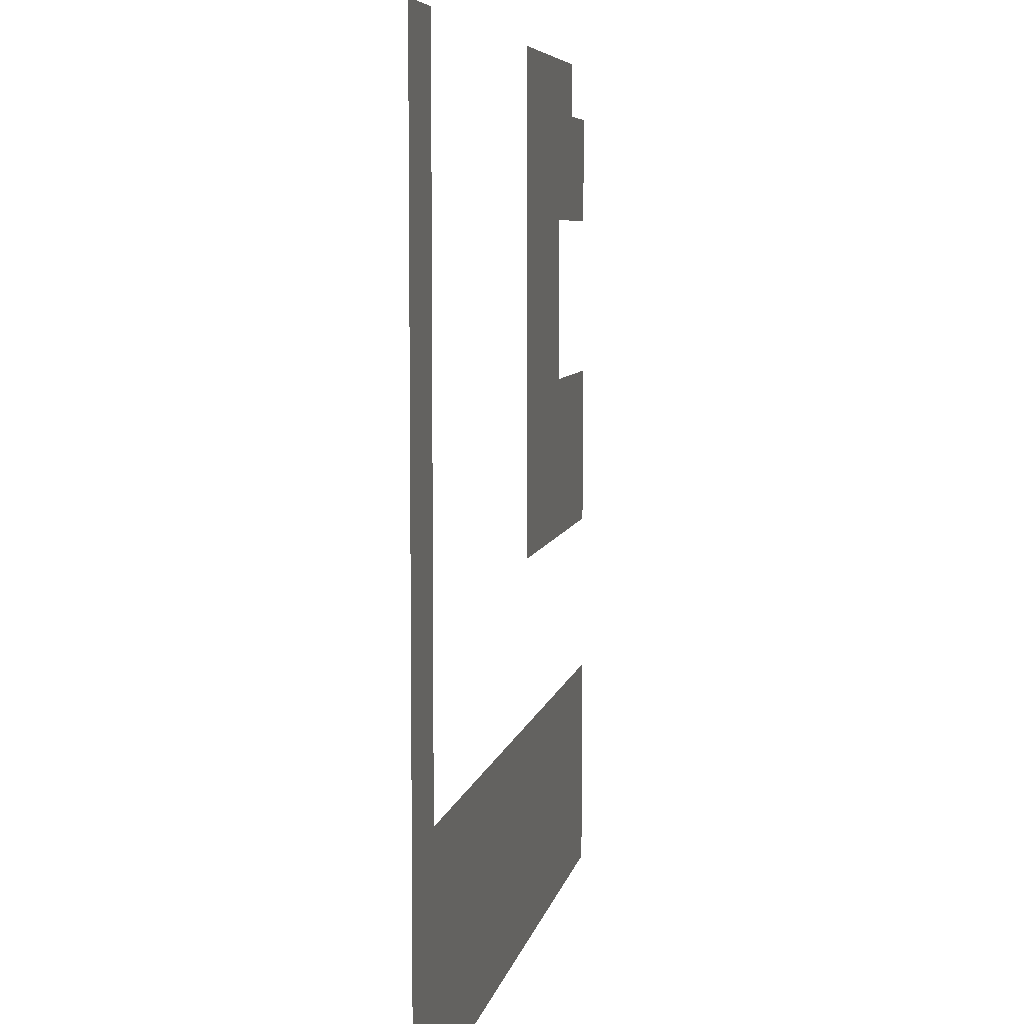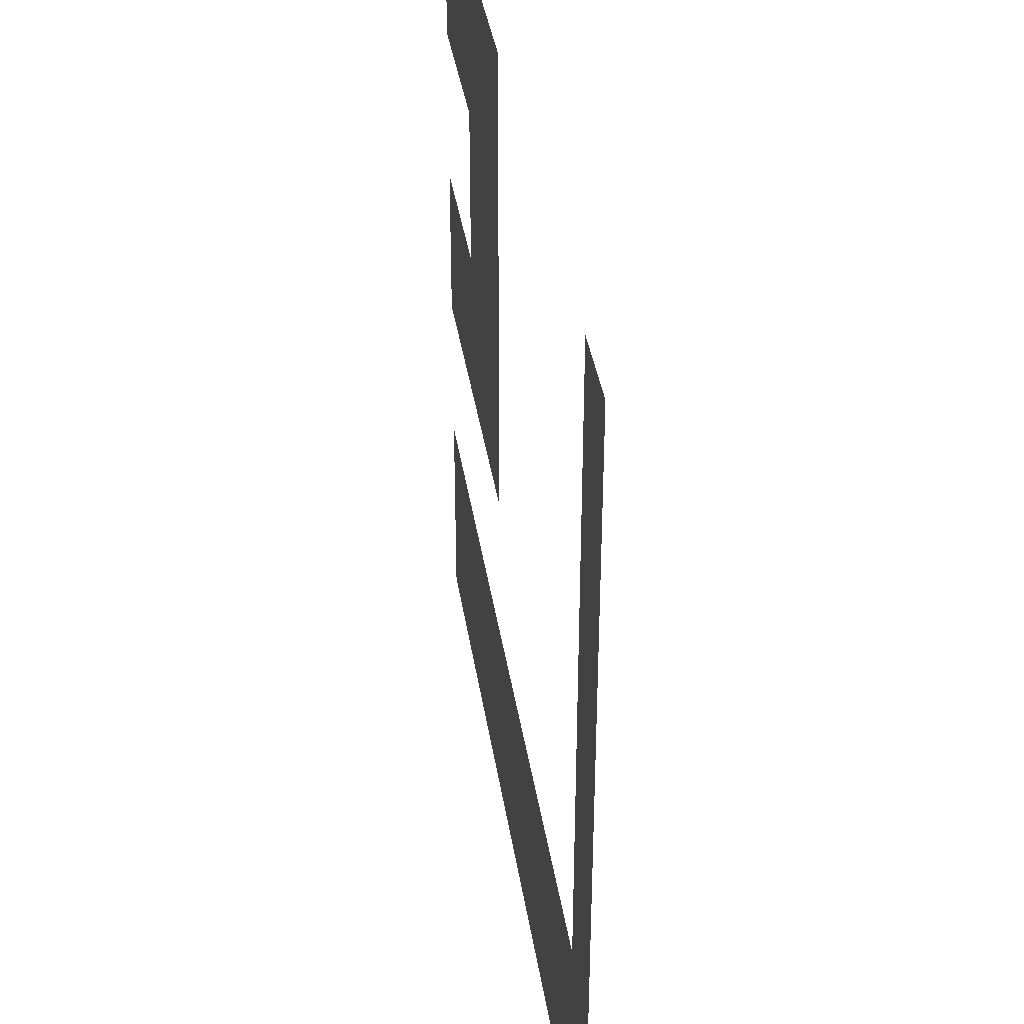
<metadata>
{"format":"obj","ext":"obj","renderer":"f3d","projection":"perspective","resolution":1024,"background":"white","views":[{"elev":6.3,"azim":-79.7,"up":"+Y"},{"elev":38.0,"azim":-98.6,"up":"+Y"}]}
</metadata>
<code>
o 03_Chunk_1_1
v 0 0 -1e-06
v -32 0 2e-06
v -32 32 1e-06
v 0 16 -1e-06
v -16 0 1e-06
v -32 16 1e-06
v 0 8 -1e-06
v -24 0 1e-06
v -32 24 1e-06
v -8 32 -1e-06
v -8 0 0
v -32 8 2e-06
v -16 8 0
v -8 16 -1e-06
v -24 8 1e-06
v -8 8 -0
v -8 24 -1e-06
v 0 4 -1e-06
v -28 0 2e-06
v -32 28 1e-06
v -4 32 -2e-06
v 0 20 -2e-06
v -12 0 0
v -32 12 2e-06
v -4 16 -1e-06
v -20 0 1e-06
v -32 20 1e-06
v -12 32 -1e-06
v 0 28 -2e-06
v -4 0 -0
v -32 4 2e-06
v -16 4 1e-06
v -12 16 -0
v -24 4 1e-06
v -20 8 1e-06
v -28 8 1e-06
v -8 4 -0
v -4 8 -1e-06
v -12 8 0
v -8 28 -1e-06
v -8 20 -1e-06
v -12 24 -1e-06
v -12 20 -1e-06
v -4 20 -1e-06
v -4 28 -2e-06
v -12 4 0
v -4 4 -1e-06
v -28 4 2e-06
v -20 4 1e-06
v -12 28 -1e-06
v 0 2 -1e-06
v -30 0 2e-06
v -32 30 1e-06
v 0 18 -1e-06
v -14 0 1e-06
v -32 14 1e-06
v -2 16 -1e-06
v -22 0 1e-06
v -32 22 1e-06
v -10 32 -1e-06
v 0 26 -2e-06
v -6 0 -0
v -32 6 2e-06
v -16 6 0
v -10 16 -1e-06
v -24 6 1e-06
v -18 8 1e-06
v -26 8 1e-06
v -8 14 -1e-06
v -8 6 -0
v -2 8 -1e-06
v -10 8 -0
v -8 30 -1e-06
v -8 22 -1e-06
v -10 24 -1e-06
v 0 6 -1e-06
v -26 0 2e-06
v -32 26 1e-06
v -6 32 -2e-06
v -10 0 0
v -32 10 2e-06
v -6 16 -1e-06
v 0 14 -1e-06
v -18 0 1e-06
v -32 18 1e-06
v 0 30 -2e-06
v -2 0 -1e-06
v -32 2 2e-06
v -30 32 1e-06
v -16 2 1e-06
v -30 16 1e-06
v -24 2 1e-06
v -22 8 1e-06
v -30 8 2e-06
v -8 2 -0
v -6 8 -1e-06
v -14 8 0
v -8 26 -1e-06
v -8 18 -1e-06
v -6 24 -1e-06
v -30 24 1e-06
v -30 20 1e-06
v -12 22 -1e-06
v -12 18 -0
v -10 20 -1e-06
v -4 18 -1e-06
v -2 20 -1e-06
v -6 20 -1e-06
v -4 30 -2e-06
v -4 26 -1e-06
v -2 28 -2e-06
v -6 28 -1e-06
v -12 6 0
v -12 2 0
v -10 4 0
v -14 4 0
v -4 6 -1e-06
v -4 2 -0
v -2 4 -1e-06
v -6 4 -0
v -4 14 -1e-06
v -28 6 1e-06
v -28 2 2e-06
v -26 4 1e-06
v -30 4 2e-06
v -20 6 1e-06
v -20 2 1e-06
v -18 4 1e-06
v -22 4 1e-06
v -30 12 1e-06
v -12 14 -0
v -12 30 -1e-06
v -12 26 -1e-06
v -10 28 -1e-06
v -30 28 1e-06
v -30 26 1e-06
v -10 26 -1e-06
v -10 30 -1e-06
v -10 14 -0
v -30 10 1e-06
v -22 2 1e-06
v -18 2 1e-06
v -18 6 1e-06
v -30 2 2e-06
v -26 2 1e-06
v -26 6 1e-06
v -2 14 -1e-06
v -6 2 -0
v -2 2 -1e-06
v -2 6 -1e-06
v -14 2 0
v -10 2 0
v -10 6 -0
v -6 26 -1e-06
v -2 26 -2e-06
v -2 30 -2e-06
v -6 18 -1e-06
v -2 18 -1e-06
v -10 18 -1e-06
v -10 22 -1e-06
v -30 18 1e-06
v -30 22 1e-06
v -6 22 -1e-06
v -6 30 -1e-06
v -14 6 0
v -6 6 -0
v -6 14 -1e-06
v -30 6 2e-06
v -22 6 1e-06
v -30 14 1e-06
v -30 30 1e-06
v 0 1 -1e-06
v -31 0 2e-06
v -32 31 1e-06
v 0 17 -1e-06
v -15 0 1e-06
v -32 15 1e-06
v -1 16 -1e-06
v -23 0 1e-06
v -32 23 1e-06
v -9 32 -1e-06
v -7 0 -0
v -32 7 2e-06
v -16 7 0
v -9 16 -1e-06
v -24 7 1e-06
v -17 8 0
v -25 8 1e-06
v -8 15 -1e-06
v -8 7 -0
v -1 8 -1e-06
v -9 8 -0
v -8 31 -1e-06
v -8 23 -1e-06
v -9 24 -1e-06
v 0 5 -1e-06
v -27 0 2e-06
v -32 27 1e-06
v -5 32 -2e-06
v -11 0 0
v -32 11 2e-06
v -5 16 -1e-06
v -19 0 1e-06
v -32 19 1e-06
v -13 32 -1e-06
v 0 29 -2e-06
v -3 0 -0
v -32 3 2e-06
v -29 32 0
v -16 3 1e-06
v -13 16 -0
v -29 16 1e-06
v -24 3 1e-06
v -21 8 1e-06
v -29 8 1e-06
v -8 3 -0
v -5 8 -1e-06
v -13 8 0
v -8 27 -1e-06
v -8 19 -1e-06
v -13 24 -1e-06
v -29 24 1e-06
v -29 20 1e-06
v -12 23 -1e-06
v -12 19 -0
v -9 20 -1e-06
v -13 20 -0
v -4 19 -1e-06
v -1 20 -1e-06
v -5 20 -1e-06
v -4 31 -2e-06
v -4 27 -2e-06
v -1 28 -2e-06
v -5 28 -1e-06
v -12 7 0
v -12 3 0
v -9 4 -0
v -13 4 0
v -4 7 -1e-06
v -4 3 -0
v -1 4 -1e-06
v -5 4 -0
v -4 15 -1e-06
v -28 7 1e-06
v -28 3 2e-06
v -25 4 1e-06
v -29 4 2e-06
v -20 7 1e-06
v -20 3 1e-06
v -17 4 1e-06
v -21 4 1e-06
v -29 12 1e-06
v -12 15 -0
v -12 31 -1e-06
v -12 27 -1e-06
v -9 28 -1e-06
v -13 28 -1e-06
v -29 28 1e-06
v 0 3 -1e-06
v -29 0 2e-06
v -32 29 1e-06
v -3 32 -2e-06
v 0 19 -2e-06
v -13 0 0
v -32 13 2e-06
v -3 16 -1e-06
v -21 0 1e-06
v -32 21 1e-06
v -11 32 -1e-06
v 0 27 -2e-06
v -5 0 -0
v -32 5 2e-06
v -16 5 0
v -11 16 -0
v -24 5 1e-06
v -19 8 1e-06
v -27 8 1e-06
v -8 5 -0
v -3 8 -1e-06
v -11 8 -0
v -8 29 -1e-06
v -8 21 -1e-06
v -11 24 -1e-06
v 0 7 -1e-06
v -25 0 1e-06
v -32 25 1e-06
v -7 32 -1e-06
v -9 0 0
v -32 9 2e-06
v -7 16 -1e-06
v 0 15 -1e-06
v -17 0 1e-06
v -32 17 1e-06
v -1 0 -1e-06
v -32 1 2e-06
v -31 32 1e-06
v -16 1 1e-06
v -31 16 1e-06
v -24 1 1e-06
v -23 8 1e-06
v -31 8 2e-06
v -8 1 -0
v -7 8 -0
v -15 8 0
v -8 25 -1e-06
v -8 17 -1e-06
v -7 24 -1e-06
v -31 24 1e-06
v -31 20 1e-06
v -12 21 -1e-06
v -12 17 -0
v -11 20 -1e-06
v -4 17 -1e-06
v -3 20 -1e-06
v -7 20 -1e-06
v -4 29 -2e-06
v -3 28 -2e-06
v -7 28 -1e-06
v -12 5 0
v -12 1 0
v -11 4 0
v -15 4 0
v -4 5 -1e-06
v -4 1 -0
v -3 4 -1e-06
v -7 4 -0
v -28 5 2e-06
v -28 1 2e-06
v -27 4 1e-06
v -31 4 2e-06
v -20 5 1e-06
v -20 1 1e-06
v -19 4 1e-06
v -23 4 1e-06
v -31 12 1e-06
v -12 29 -1e-06
v -12 25 -1e-06
v -11 28 -1e-06
v -31 28 1e-06
v -30 27 1e-06
v -30 25 1e-06
v -29 26 1e-06
v -31 26 1e-06
v -13 26 -1e-06
v -10 27 -1e-06
v -10 25 -1e-06
v -9 26 -1e-06
v -11 26 -1e-06
v -10 31 -1e-06
v -10 29 -1e-06
v -9 30 -1e-06
v -11 30 -1e-06
v -10 15 -0
v -9 14 -1e-06
v -11 14 -0
v -30 11 1e-06
v -30 9 2e-06
v -29 10 1e-06
v -31 10 2e-06
v -22 3 1e-06
v -22 1 1e-06
v -21 2 1e-06
v -23 2 1e-06
v -18 3 1e-06
v -18 1 1e-06
v -17 2 1e-06
v -19 2 1e-06
v -18 7 1e-06
v -18 5 1e-06
v -17 6 1e-06
v -19 6 1e-06
v -30 3 2e-06
v -30 1 2e-06
v -29 2 2e-06
v -31 2 2e-06
v -26 3 1e-06
v -26 1 2e-06
v -25 2 1e-06
v -27 2 2e-06
v -26 7 1e-06
v -26 5 1e-06
v -25 6 1e-06
v -27 6 1e-06
v -2 15 -1e-06
v -1 14 -1e-06
v -3 14 -1e-06
v -6 3 -0
v -6 1 -0
v -5 2 -0
v -7 2 -0
v -2 3 -1e-06
v -2 1 -1e-06
v -1 2 -1e-06
v -3 2 -1e-06
v -2 7 -1e-06
v -2 5 -1e-06
v -1 6 -1e-06
v -3 6 -1e-06
v -14 3 0
v -14 1 0
v -13 2 0
v -15 2 1e-06
v -10 3 0
v -10 1 0
v -9 2 0
v -11 2 0
v -10 7 -0
v -10 5 -0
v -9 6 -0
v -11 6 0
v -6 27 -1e-06
v -6 25 -1e-06
v -5 26 -1e-06
v -7 26 -1e-06
v -2 27 -2e-06
v -1 26 -2e-06
v -3 26 -2e-06
v -2 29 -2e-06
v -1 30 -2e-06
v -3 30 -2e-06
v -6 19 -1e-06
v -6 17 -1e-06
v -5 18 -1e-06
v -7 18 -1e-06
v -2 19 -1e-06
v -2 17 -1e-06
v -1 18 -1e-06
v -3 18 -1e-06
v -13 18 -0
v -10 19 -1e-06
v -10 17 -1e-06
v -9 18 -1e-06
v -11 18 -1e-06
v -10 23 -1e-06
v -10 21 -1e-06
v -9 22 -1e-06
v -11 22 -1e-06
v -30 19 1e-06
v -30 17 1e-06
v -29 18 1e-06
v -31 18 1e-06
v -30 23 1e-06
v -30 21 1e-06
v -29 22 1e-06
v -31 22 1e-06
v -13 22 -1e-06
v -6 23 -1e-06
v -6 21 -1e-06
v -7 22 -1e-06
v -6 31 -2e-06
v -6 29 -1e-06
v -5 30 -2e-06
v -7 30 -1e-06
v -14 7 0
v -14 5 0
v -13 6 0
v -15 6 0
v -6 7 -0
v -6 5 -0
v -5 6 -1e-06
v -7 6 -0
v -6 15 -1e-06
v -5 14 -1e-06
v -7 14 -1e-06
v -30 7 2e-06
v -30 5 2e-06
v -29 6 2e-06
v -31 6 2e-06
v -22 7 1e-06
v -22 5 1e-06
v -21 6 1e-06
v -23 6 1e-06
v -30 15 1e-06
v -30 13 1e-06
v -29 14 1e-06
v -31 14 1e-06
v -13 14 -0
v -13 30 -1e-06
v -30 31 1e-06
v -30 29 1e-06
v -29 30 1e-06
v -31 30 1e-06
v -31 29 1e-06
v -29 29 1e-06
v -29 31 0
v -13 29 -1e-06
v -13 31 -1e-06
v -13 15 -0
v -31 13 1e-06
v -29 13 1e-06
v -29 15 1e-06
v -23 5 1e-06
v -21 5 1e-06
v -21 7 1e-06
v -31 5 2e-06
v -29 5 2e-06
v -29 7 2e-06
v -5 15 -1e-06
v -7 5 -0
v -5 5 -0
v -5 7 -1e-06
v -15 5 0
v -13 5 0
v -13 7 0
v -7 29 -1e-06
v -5 29 -2e-06
v -5 31 -2e-06
v -7 21 -1e-06
v -13 21 -0
v -13 23 -1e-06
v -31 21 1e-06
v -29 21 1e-06
v -29 23 1e-06
v -31 17 1e-06
v -29 17 1e-06
v -29 19 1e-06
v -11 21 -1e-06
v -9 21 -1e-06
v -9 23 -1e-06
v -11 17 -0
v -9 17 -1e-06
v -9 19 -1e-06
v -13 17 -0
v -13 19 -0
v -3 17 -1e-06
v -1 17 -1e-06
v -1 19 -1e-06
v -7 17 -1e-06
v -5 17 -1e-06
v -5 19 -1e-06
v -3 29 -2e-06
v -1 29 -2e-06
v -1 27 -2e-06
v -7 25 -1e-06
v -5 27 -1e-06
v -11 5 0
v -9 5 -0
v -9 7 -0
v -11 1 0
v -9 1 0
v -9 3 -0
v -15 1 1e-06
v -13 1 0
v -13 3 0
v -3 5 -1e-06
v -1 5 -1e-06
v -1 7 -1e-06
v -3 1 -0
v -1 1 -1e-06
v -1 3 -1e-06
v -7 1 -0
v -5 1 -0
v -5 3 -0
v -1 15 -1e-06
v -27 5 1e-06
v -25 5 1e-06
v -25 7 1e-06
v -27 1 2e-06
v -25 1 1e-06
v -25 3 1e-06
v -31 1 2e-06
v -29 1 2e-06
v -29 3 2e-06
v -19 5 1e-06
v -17 5 1e-06
v -17 7 0
v -19 1 1e-06
v -17 1 1e-06
v -17 3 1e-06
v -23 1 1e-06
v -21 1 1e-06
v -21 3 1e-06
v -31 9 2e-06
v -29 9 1e-06
v -29 11 1e-06
v -9 15 -1e-06
v -11 29 -1e-06
v -9 29 -1e-06
v -9 31 -1e-06
v -11 25 -1e-06
v -9 25 -1e-06
v -9 27 -1e-06
v -13 25 -1e-06
v -13 27 -1e-06
v -31 25 1e-06
v -29 25 1e-06
v -29 27 1e-06
v -31 27 1e-06
v -11 27 -1e-06
v -11 31 -1e-06
v -11 15 -0
v -31 11 2e-06
v -23 3 1e-06
v -19 3 1e-06
v -19 7 1e-06
v -31 3 2e-06
v -27 3 2e-06
v -27 7 1e-06
v -3 15 -1e-06
v -7 3 -0
v -3 3 -1e-06
v -3 7 -1e-06
v -15 3 0
v -11 3 0
v -11 7 -0
v -7 27 -1e-06
v -3 27 -2e-06
v -3 31 -2e-06
v -7 19 -1e-06
v -3 19 -1e-06
v -11 19 -1e-06
v -11 23 -1e-06
v -31 19 1e-06
v -31 23 1e-06
v -7 23 -1e-06
v -7 31 -1e-06
v -15 7 0
v -7 7 -0
v -7 15 -1e-06
v -31 7 2e-06
v -23 7 1e-06
v -31 15 1e-06
v -31 31 1e-06
f 623 174 3 296
f 622 177 6 298
f 621 186 15 300
f 620 183 12 301
f 619 189 14 290
f 618 190 16 303
f 617 184 13 304
f 616 193 10 287
f 615 194 17 307
f 614 180 9 308
f 613 204 27 309
f 612 224 42 283
f 611 225 43 312
f 610 228 44 314
f 609 220 41 315
f 608 231 21 262
f 607 232 45 317
f 606 219 40 318
f 605 235 39 280
f 604 236 46 321
f 603 210 32 322
f 602 239 38 279
f 601 240 47 325
f 600 216 37 326
f 599 243 25 266
f 598 244 36 277
f 597 245 48 329
f 596 208 31 330
f 595 248 35 276
f 594 249 49 333
f 593 213 34 334
f 592 201 24 335
f 591 253 33 274
f 590 254 28 269
f 589 255 50 338
f 588 198 20 339
f 587 340 135 258
f 586 341 136 342
f 585 286 78 343
f 582 345 134 256
f 581 346 137 347
f 580 337 133 348
f 579 349 60 181
f 578 350 138 351
f 577 336 132 352
f 576 353 65 185
f 575 356 130 252
f 574 357 140 358
f 573 289 81 359
f 572 360 129 251
f 571 361 141 362
f 570 299 92 363
f 569 364 128 250
f 568 365 142 366
f 567 332 127 367
f 566 368 67 187
f 565 369 143 370
f 564 331 126 371
f 563 372 125 247
f 562 373 144 374
f 561 295 88 375
f 560 376 124 246
f 559 377 145 378
f 558 328 123 379
f 557 380 68 188
f 556 381 146 382
f 555 327 122 383
f 554 384 57 178
f 553 387 120 242
f 552 388 148 389
f 551 302 95 390
f 550 391 119 241
f 549 392 149 393
f 548 324 118 394
f 547 395 71 191
f 546 396 150 397
f 545 323 117 398
f 544 399 116 238
f 543 400 151 401
f 542 297 90 402
f 541 403 115 237
f 540 404 152 405
f 539 320 114 406
f 538 407 72 192
f 537 408 153 409
f 536 319 113 410
f 535 411 112 234
f 534 305 98 414
f 533 415 111 233
f 532 418 156 419
f 531 316 109 420
f 530 421 108 230
f 529 422 157 423
f 528 306 99 424
f 527 425 107 229
f 526 426 158 427
f 525 313 106 428
f 522 430 105 226
f 521 431 159 432
f 520 311 104 433
f 519 434 75 195
f 518 435 160 436
f 517 310 103 437
f 516 438 102 223
f 515 439 161 440
f 514 293 85 441
f 513 442 101 222
f 512 443 162 444
f 511 268 59 445
f 508 282 74 449
f 507 450 79 199
f 506 451 164 452
f 505 281 73 453
f 504 454 97 218
f 503 455 165 456
f 502 273 64 457
f 501 458 96 217
f 500 459 166 460
f 499 278 70 461
f 498 462 82 202
f 497 465 94 215
f 496 466 168 467
f 495 272 63 468
f 494 469 93 214
f 493 470 169 471
f 492 275 66 472
f 491 473 91 212
f 490 474 170 475
f 489 265 56 476
f 485 479 89 209
f 484 480 171 481
f 483 261 53 482
f 480 483 482 171
f 135 339 483 480
f 339 20 261 483
f 258 135 480 484
f 481 171 479 485
f 336 486 478 132
f 50 257 486 336
f 254 487 205 28
f 132 478 487 254
f 253 488 211 33
f 131 477 488 253
f 474 489 476 170
f 130 335 489 474
f 335 24 265 489
f 252 130 474 490
f 475 170 473 491
f 470 492 472 169
f 129 334 492 470
f 334 34 275 492
f 331 493 471 126
f 49 251 493 331
f 251 129 470 493
f 248 494 214 35
f 126 471 494 248
f 471 169 469 494
f 466 495 468 168
f 125 330 495 466
f 330 31 272 495
f 327 496 467 122
f 48 247 496 327
f 247 125 466 496
f 244 497 215 36
f 122 467 497 244
f 467 168 465 497
f 243 498 202 25
f 121 463 498 243
f 463 167 462 498
f 459 499 461 166
f 120 326 499 459
f 326 37 278 499
f 323 500 460 117
f 47 242 500 323
f 242 120 459 500
f 239 501 217 38
f 117 460 501 239
f 460 166 458 501
f 455 502 457 165
f 116 322 502 455
f 322 32 273 502
f 319 503 456 113
f 46 238 503 319
f 238 116 455 503
f 235 504 218 39
f 113 456 504 235
f 456 165 454 504
f 451 505 453 164
f 112 318 505 451
f 318 40 281 505
f 316 506 452 109
f 45 234 506 316
f 234 112 451 506
f 231 507 199 21
f 109 452 507 231
f 452 164 450 507
f 448 508 449 163
f 108 315 508 448
f 315 41 282 508
f 310 509 446 103
f 43 227 509 310
f 224 510 221 42
f 103 446 510 224
f 443 511 445 162
f 102 309 511 443
f 309 27 268 511
f 223 102 443 512
f 444 162 442 513
f 439 514 441 161
f 91 298 514 439
f 298 6 293 514
f 212 91 439 515
f 440 161 438 516
f 435 517 437 160
f 105 312 517 435
f 312 43 310 517
f 282 518 436 74
f 41 226 518 282
f 226 105 435 518
f 194 519 195 17
f 74 436 519 194
f 436 160 434 519
f 431 520 433 159
f 65 274 520 431
f 274 33 311 520
f 306 521 432 99
f 14 185 521 306
f 185 65 431 521
f 220 522 226 41
f 99 432 522 220
f 432 159 430 522
f 311 523 429 104
f 33 211 523 311
f 225 524 227 43
f 104 429 524 225
f 426 525 428 158
f 57 266 525 426
f 266 25 313 525
f 175 526 427 54
f 4 178 526 175
f 178 57 426 526
f 263 527 229 22
f 54 427 527 263
f 427 158 425 527
f 422 528 424 157
f 82 290 528 422
f 290 14 306 528
f 313 529 423 106
f 25 202 529 313
f 202 82 422 529
f 228 530 230 44
f 106 423 530 228
f 423 157 421 530
f 418 531 420 156
f 111 317 531 418
f 317 45 316 531
f 206 532 419 86
f 29 233 532 206
f 233 111 418 532
f 270 533 233 29
f 61 416 533 270
f 416 155 415 533
f 412 534 414 154
f 100 307 534 412
f 307 17 305 534
f 232 535 234 45
f 110 413 535 232
f 413 154 411 535
f 408 536 410 153
f 115 321 536 408
f 321 46 319 536
f 278 537 409 70
f 37 237 537 278
f 237 115 408 537
f 190 538 192 16
f 70 409 538 190
f 409 153 407 538
f 404 539 406 152
f 80 200 539 404
f 200 23 320 539
f 302 540 405 95
f 11 288 540 302
f 288 80 404 540
f 216 541 237 37
f 95 405 541 216
f 405 152 403 541
f 400 542 402 151
f 55 176 542 400
f 176 5 297 542
f 320 543 401 114
f 23 264 543 320
f 264 55 400 543
f 236 544 238 46
f 114 401 544 236
f 401 151 399 544
f 396 545 398 150
f 119 325 545 396
f 325 47 323 545
f 196 546 397 76
f 18 241 546 196
f 241 119 396 546
f 284 547 191 7
f 76 397 547 284
f 397 150 395 547
f 392 548 394 149
f 87 207 548 392
f 207 30 324 548
f 172 549 393 51
f 1 294 549 172
f 294 87 392 549
f 259 550 241 18
f 51 393 550 259
f 393 149 391 550
f 388 551 390 148
f 62 182 551 388
f 182 11 302 551
f 324 552 389 118
f 30 271 552 324
f 271 62 388 552
f 240 553 242 47
f 118 389 553 240
f 389 148 387 553
f 291 554 178 4
f 83 385 554 291
f 385 147 384 554
f 381 555 383 146
f 124 329 555 381
f 329 48 327 555
f 275 556 382 66
f 34 246 556 275
f 246 124 381 556
f 186 557 188 15
f 66 382 557 186
f 382 146 380 557
f 377 558 379 145
f 77 197 558 377
f 197 19 328 558
f 299 559 378 92
f 8 285 559 299
f 285 77 377 559
f 213 560 246 34
f 92 378 560 213
f 378 145 376 560
f 373 561 375 144
f 52 173 561 373
f 173 2 295 561
f 328 562 374 123
f 19 260 562 328
f 260 52 373 562
f 245 563 247 48
f 123 374 563 245
f 374 144 372 563
f 369 564 371 143
f 128 333 564 369
f 333 49 331 564
f 273 565 370 64
f 32 250 565 273
f 250 128 369 565
f 184 566 187 13
f 64 370 566 184
f 370 143 368 566
f 365 567 367 142
f 84 203 567 365
f 203 26 332 567
f 297 568 366 90
f 5 292 568 297
f 292 84 365 568
f 210 569 250 32
f 90 366 569 210
f 366 142 364 569
f 361 570 363 141
f 58 179 570 361
f 179 8 299 570
f 332 571 362 127
f 26 267 571 332
f 267 58 361 571
f 249 572 251 49
f 127 362 572 249
f 362 141 360 572
f 357 573 359 140
f 94 301 573 357
f 301 12 289 573
f 215 94 357 574
f 358 140 356 575
f 189 576 185 14
f 69 354 576 189
f 354 139 353 576
f 350 577 352 138
f 134 338 577 350
f 338 50 336 577
f 281 578 351 73
f 40 256 578 281
f 256 134 350 578
f 193 579 181 10
f 73 351 579 193
f 351 138 349 579
f 346 580 348 137
f 75 283 580 346
f 283 42 337 580
f 305 581 347 98
f 17 195 581 305
f 195 75 346 581
f 219 582 256 40
f 98 347 582 219
f 347 137 345 582
f 337 583 344 133
f 42 221 583 337
f 255 584 257 50
f 133 344 584 255
f 341 585 343 136
f 101 308 585 341
f 308 9 286 585
f 222 101 341 586
f 342 136 340 587
f 340 588 339 135
f 136 343 588 340
f 343 78 198 588
f 345 589 338 134
f 137 348 589 345
f 348 133 255 589
f 349 590 269 60
f 138 352 590 349
f 352 132 254 590
f 353 591 274 65
f 139 355 591 353
f 355 131 253 591
f 356 592 335 130
f 140 359 592 356
f 359 81 201 592
f 360 593 334 129
f 141 363 593 360
f 363 92 213 593
f 364 594 333 128
f 142 367 594 364
f 367 127 249 594
f 368 595 276 67
f 143 371 595 368
f 371 126 248 595
f 372 596 330 125
f 144 375 596 372
f 375 88 208 596
f 376 597 329 124
f 145 379 597 376
f 379 123 245 597
f 380 598 277 68
f 146 383 598 380
f 383 122 244 598
f 384 599 266 57
f 147 386 599 384
f 386 121 243 599
f 387 600 326 120
f 148 390 600 387
f 390 95 216 600
f 391 601 325 119
f 149 394 601 391
f 394 118 240 601
f 395 602 279 71
f 150 398 602 395
f 398 117 239 602
f 399 603 322 116
f 151 402 603 399
f 402 90 210 603
f 403 604 321 115
f 152 406 604 403
f 406 114 236 604
f 407 605 280 72
f 153 410 605 407
f 410 113 235 605
f 411 606 318 112
f 154 414 606 411
f 414 98 219 606
f 415 607 317 111
f 155 417 607 415
f 417 110 232 607
f 420 109 231 608
f 421 609 315 108
f 157 424 609 421
f 424 99 220 609
f 425 610 314 107
f 158 428 610 425
f 428 106 228 610
f 430 611 312 105
f 159 433 611 430
f 433 104 225 611
f 434 612 283 75
f 160 437 612 434
f 437 103 224 612
f 438 613 309 102
f 161 441 613 438
f 441 85 204 613
f 442 614 308 101
f 162 445 614 442
f 445 59 180 614
f 447 615 307 100
f 163 449 615 447
f 449 74 194 615
f 450 616 287 79
f 164 453 616 450
f 453 73 193 616
f 454 617 304 97
f 165 457 617 454
f 457 64 184 617
f 458 618 303 96
f 166 461 618 458
f 461 70 190 618
f 462 619 290 82
f 167 464 619 462
f 464 69 189 619
f 465 620 301 94
f 168 468 620 465
f 468 63 183 620
f 469 621 300 93
f 169 472 621 469
f 472 66 186 621
f 473 622 298 91
f 170 476 622 473
f 476 56 177 622
f 479 623 296 89
f 171 482 623 479
f 482 53 174 623

</code>
